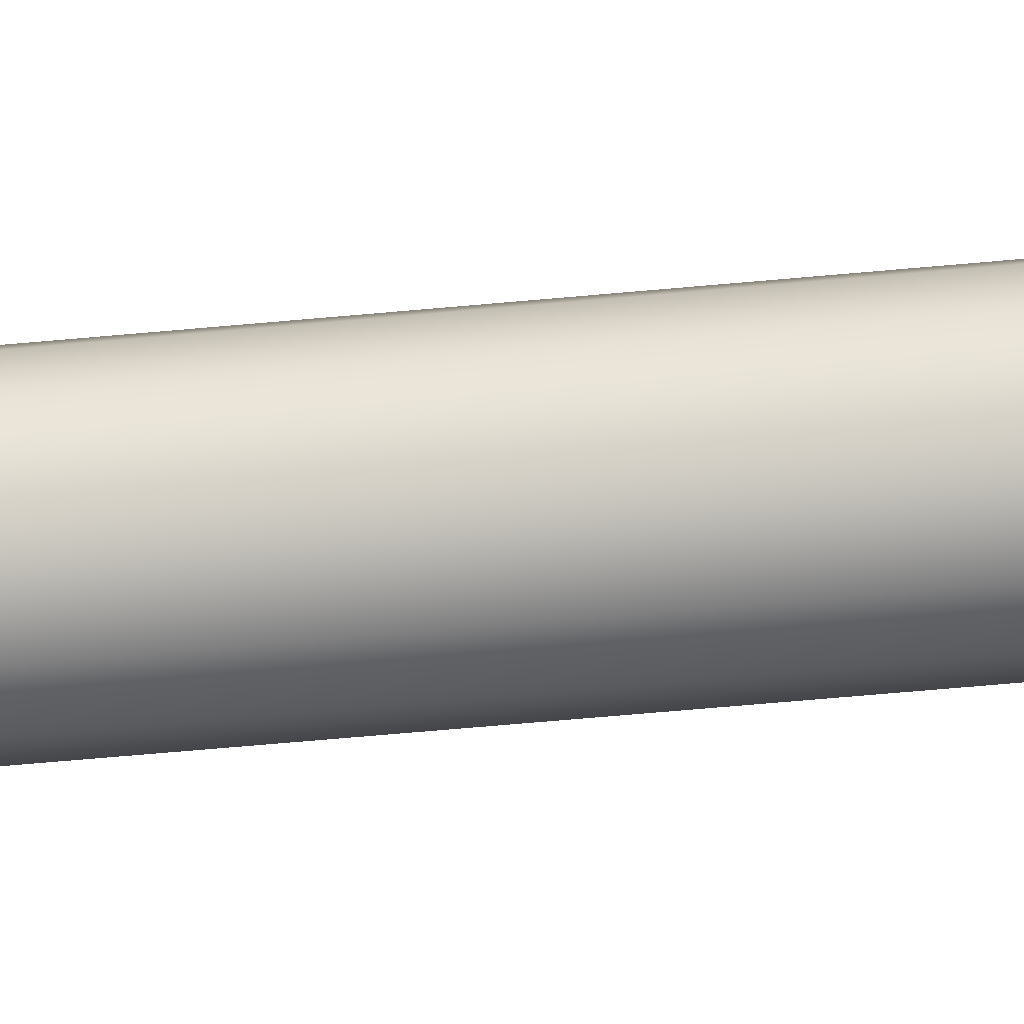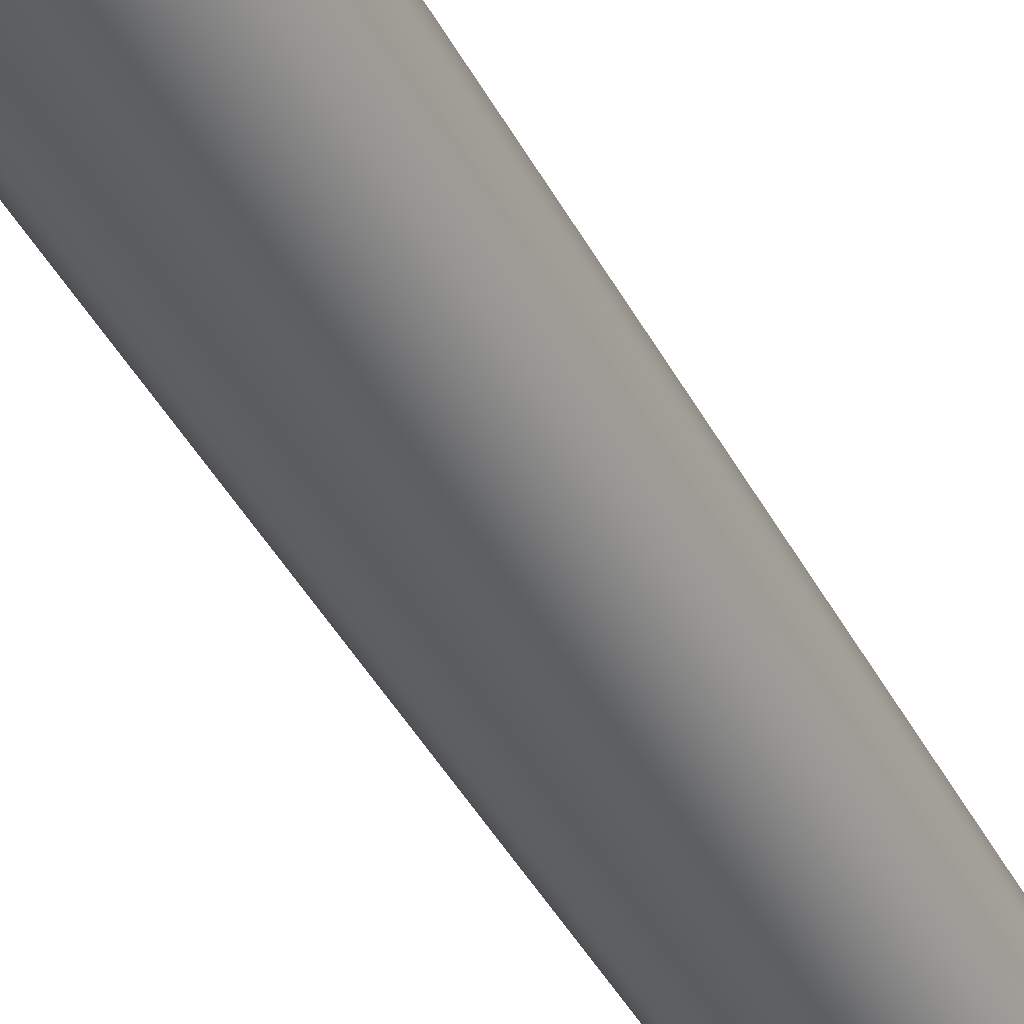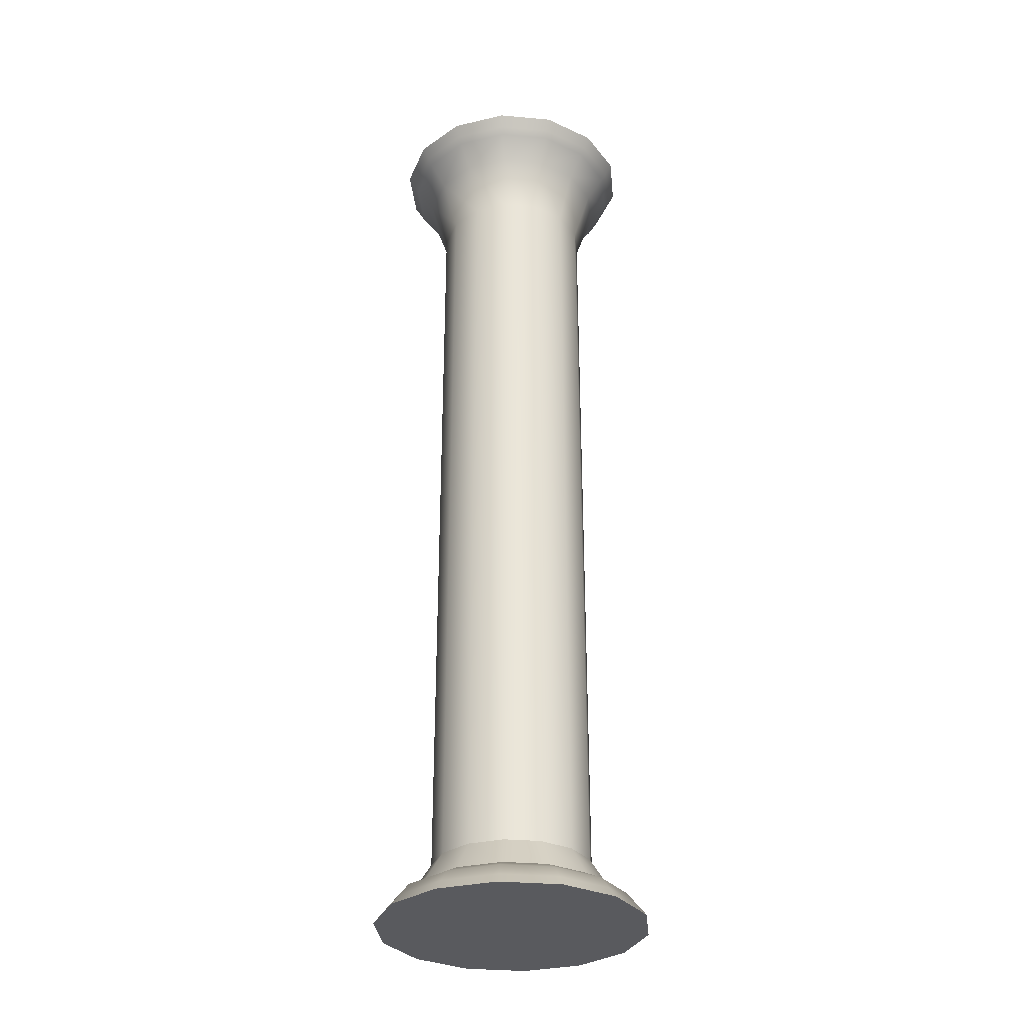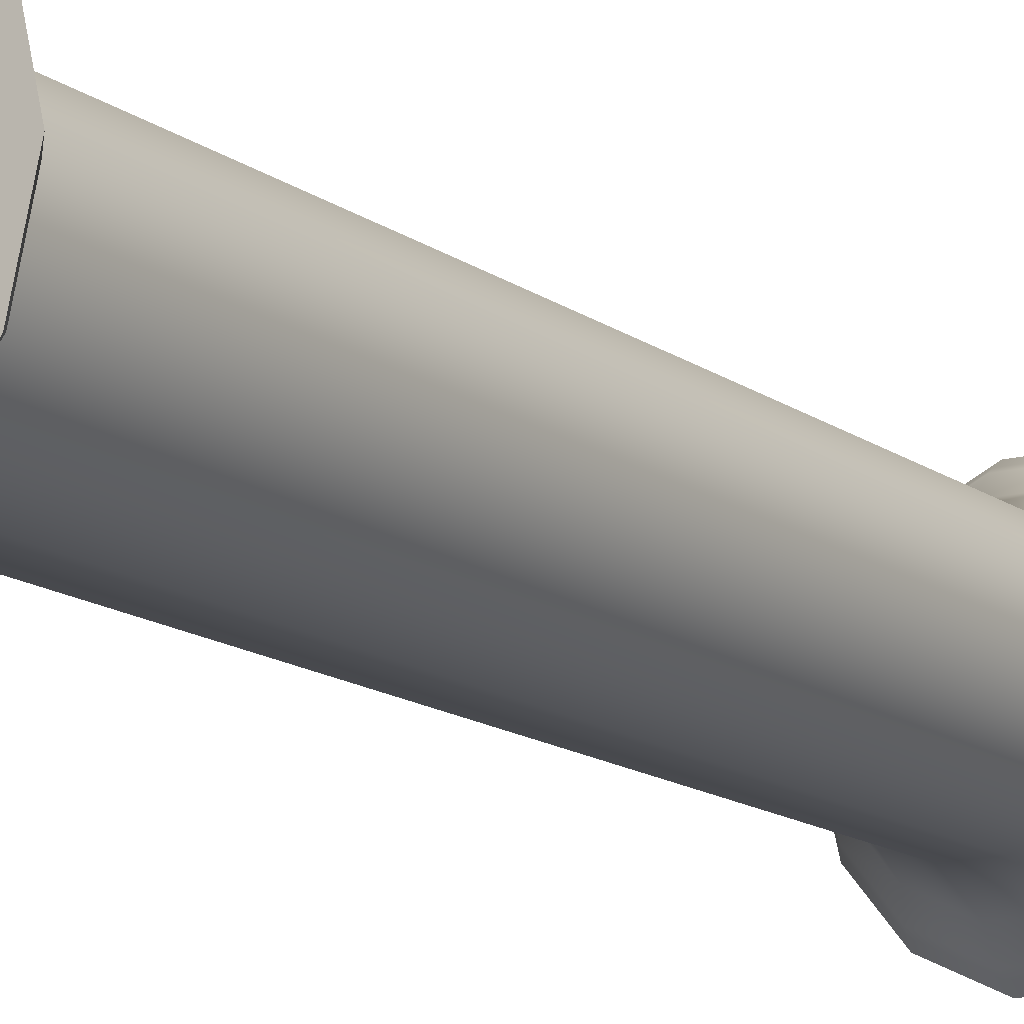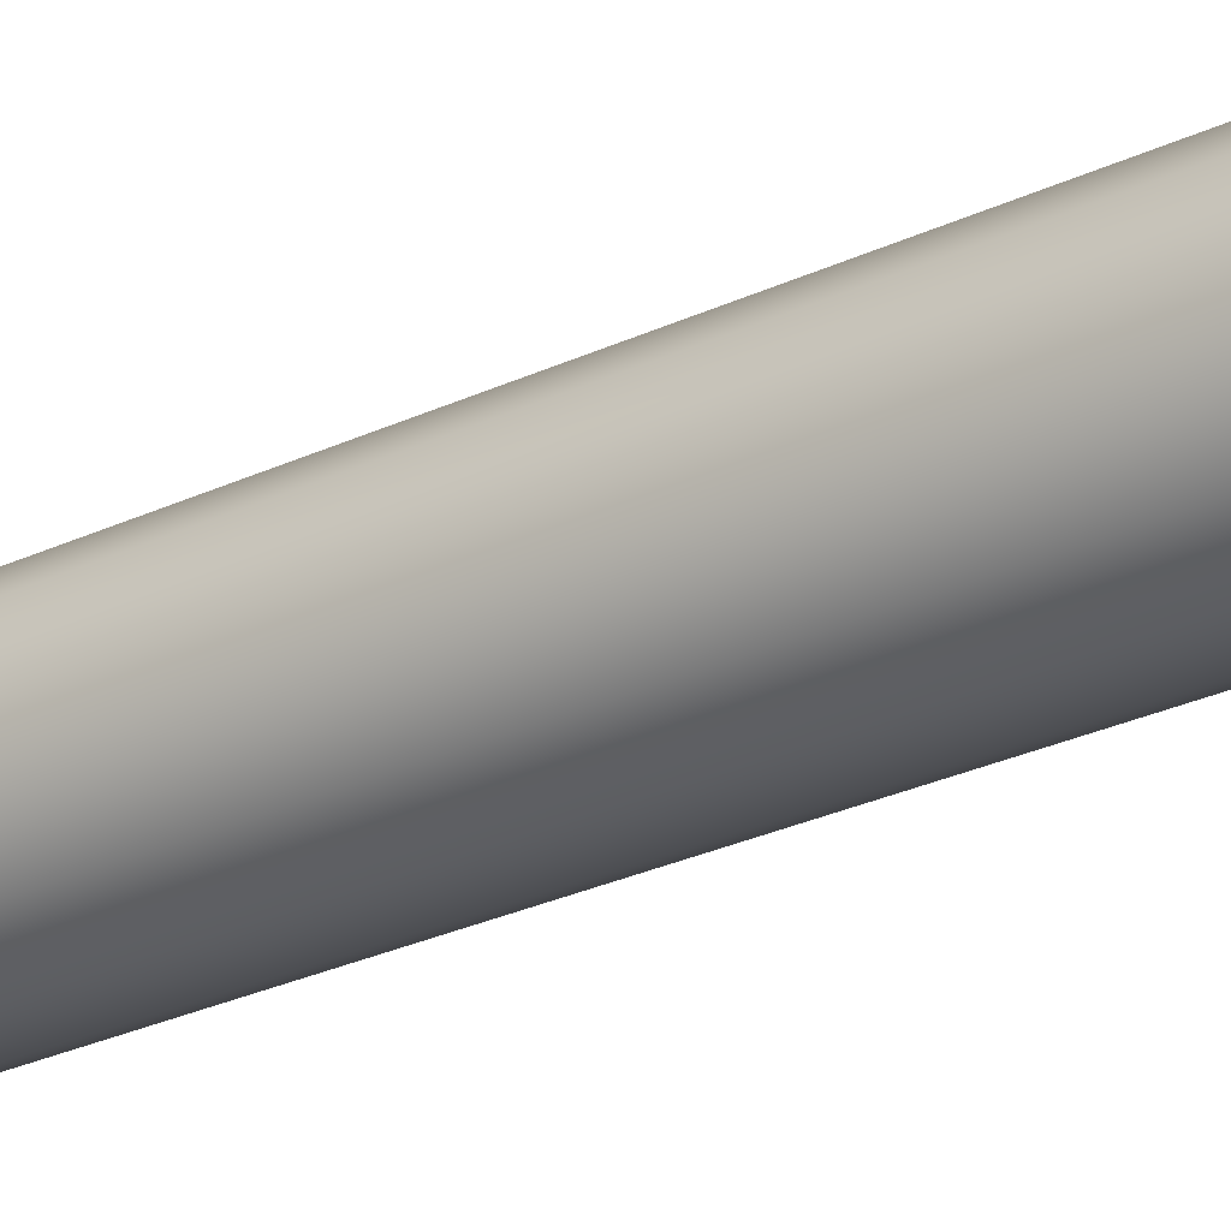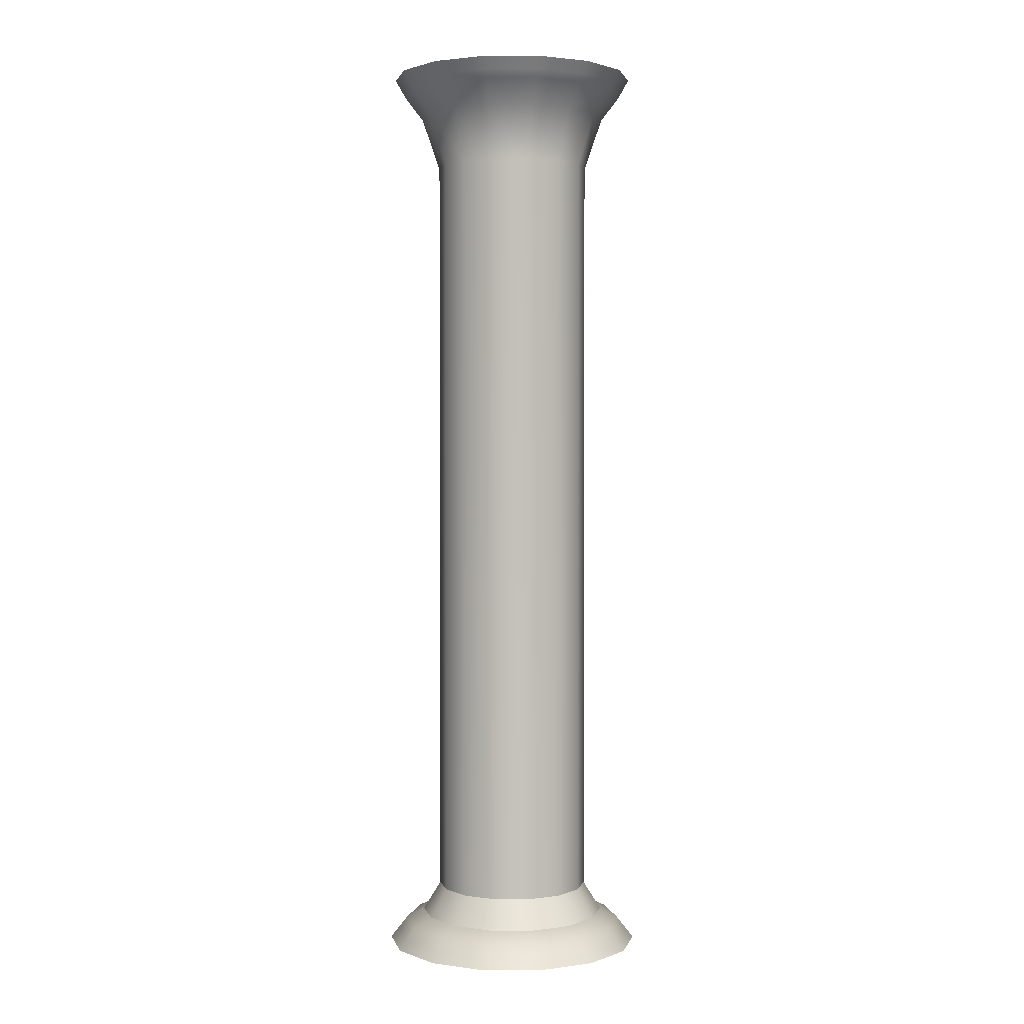
<metadata>
{"format":"obj","ext":"obj","renderer":"f3d","projection":"perspective","resolution":1024,"background":"white","views":[{"elev":-71.7,"azim":-85.0,"up":"+Z"},{"elev":-43.5,"azim":-153.5,"up":"+Z"},{"elev":-31.5,"azim":-7.3,"up":"+Y"},{"elev":-13.4,"azim":31.7,"up":"+Z"},{"elev":-29.4,"azim":124.4,"up":"+Z"},{"elev":1.9,"azim":77.4,"up":"+Y"}]}
</metadata>
<code>
v 0.495 1.508 -0.2384
v 0.3426 1.508 -0.4296
v 0.1223 1.508 -0.5357
v -0.1223 1.508 -0.5357
v -0.3426 1.508 -0.4296
v -0.495 1.508 -0.2384
v -0.5494 1.508 0
v -0.495 1.508 0.2384
v -0.3426 1.508 0.4296
v -0.1223 1.508 0.5357
v 0.1223 1.508 0.5357
v 0.3426 1.508 0.4296
v 0.495 1.508 0.2384
v 0.5494 1.508 0
v 0.543 5.878 -0.2615
v 0.3758 5.878 -0.4712
v 0.1341 5.878 -0.5876
v -0.1341 5.878 -0.5876
v -0.3758 5.878 -0.4712
v -0.543 5.878 -0.2615
v -0.6027 5.878 0
v -0.543 5.878 0.2615
v -0.3758 5.878 0.4712
v -0.1341 5.878 0.5876
v 0.1341 5.878 0.5876
v 0.3758 5.878 0.4712
v 0.543 5.878 0.2615
v 0.6027 5.878 0
v 0 5.878 0
v 0.1223 5.785 -0.5357
v 0.3426 5.785 -0.4296
v 0.495 5.785 -0.2384
v 0.5494 5.785 0
v 0.495 5.785 0.2384
v 0.3426 5.785 0.4296
v 0.1223 5.785 0.5357
v -0.1223 5.785 0.5357
v -0.3426 5.785 0.4296
v -0.495 5.785 0.2384
v -0.5494 5.785 0
v -0.495 5.785 -0.2384
v -0.3426 5.785 -0.4296
v -0.1223 5.785 -0.5357
v 0.5724 1.4 -0.2757
v 0.3961 1.4 -0.4967
v 0 1.4 0
v 0.1414 1.4 -0.6194
v -0.1414 1.4 -0.6194
v -0.3961 1.4 -0.4967
v -0.5724 1.4 -0.2757
v -0.6353 1.4 0
v -0.5724 1.4 0.2757
v -0.3961 1.4 0.4967
v -0.1414 1.4 0.6194
v 0.1414 1.4 0.6194
v 0.3961 1.4 0.4967
v 0.5724 1.4 0.2757
v 0.6353 1.4 0
v 0.1328 1.449 0.5819
v 0.3721 1.449 0.4666
v 0.5377 1.449 0.259
v 0.5968 1.449 0
v 0.5377 1.449 -0.259
v 0.3721 1.449 -0.4666
v 0.1328 1.449 -0.5819
v -0.1328 1.449 -0.5819
v -0.3721 1.449 -0.4666
v -0.5377 1.449 -0.259
v -0.5968 1.449 0
v -0.5377 1.449 0.259
v -0.3721 1.449 0.4666
v -0.1328 1.449 0.5819
v 0.514 5.822 -0.2476
v 0.5705 5.822 0
v 0.514 5.822 0.2476
v 0.3557 5.822 0.4461
v 0.127 5.822 0.5562
v -0.127 5.822 0.5562
v -0.3557 5.822 0.4461
v -0.514 5.822 0.2476
v -0.5705 5.822 0
v -0.514 5.822 -0.2476
v -0.3557 5.822 -0.4461
v -0.127 5.822 -0.5562
v 0.127 5.822 -0.5562
v 0.3557 5.822 -0.4461
v 0.4844 5.878 -0.2333
v 0.3352 5.878 -0.4203
v 0.1196 5.878 -0.5242
v -0.1196 5.878 -0.5242
v -0.3352 5.878 -0.4203
v -0.4844 5.878 -0.2333
v -0.5376 5.878 0
v -0.4844 5.878 0.2333
v -0.3352 5.878 0.4203
v -0.1196 5.878 0.5242
v 0.1196 5.878 0.5242
v 0.3352 5.878 0.4203
v 0.4844 5.878 0.2333
v 0.5376 5.878 0
v 0.4866 1.4 -0.2343
v 0.3368 1.4 -0.4223
v 0.1202 1.4 -0.5266
v -0.1202 1.4 -0.5266
v -0.3368 1.4 -0.4223
v -0.4866 1.4 -0.2343
v -0.5401 1.4 0
v -0.4866 1.4 0.2343
v -0.3368 1.4 0.4223
v -0.1202 1.4 0.5266
v 0.1202 1.4 0.5266
v 0.3368 1.4 0.4223
v 0.4866 1.4 0.2343
v 0.5401 1.4 0
v 0.4174 5.673 -0.201
v 0.3398 5.421 -0.1636
v 0.3772 5.421 0
v 0.4633 5.673 0
v 0.3398 5.421 0.1636
v 0.4174 5.673 0.201
v 0.2352 5.421 0.2949
v 0.2889 5.673 0.3622
v 0.08392 5.421 0.3677
v 0.1031 5.673 0.4517
v -0.08392 5.421 0.3677
v -0.1031 5.673 0.4517
v -0.2352 5.421 0.2949
v -0.2889 5.673 0.3622
v -0.3398 5.421 0.1636
v -0.4174 5.673 0.201
v -0.3772 5.421 0
v -0.4633 5.673 0
v -0.3398 5.421 -0.1636
v -0.4174 5.673 -0.201
v -0.2352 5.421 -0.2949
v -0.2889 5.673 -0.3622
v -0.08392 5.421 -0.3677
v -0.1031 5.673 -0.4517
v 0.08392 5.421 -0.3677
v 0.1031 5.673 -0.4517
v 0.2352 5.421 -0.2949
v 0.2889 5.673 -0.3622
v 0.1031 1.552 0.4517
v 0.08392 1.689 0.3677
v -0.1031 1.552 0.4517
v -0.08392 1.689 0.3677
v -0.2889 1.552 0.3622
v -0.2352 1.689 0.2949
v -0.4174 1.552 0.201
v -0.3398 1.689 0.1636
v -0.4633 1.552 0
v -0.3772 1.689 0
v -0.4174 1.552 -0.201
v -0.3398 1.689 -0.1636
v -0.2889 1.552 -0.3622
v -0.2352 1.689 -0.2949
v -0.1031 1.552 -0.4517
v -0.08392 1.689 -0.3677
v 0.1031 1.552 -0.4517
v 0.08392 1.689 -0.3677
v 0.2889 1.552 -0.3622
v 0.2352 1.689 -0.2949
v 0.4174 1.552 -0.201
v 0.3398 1.689 -0.1636
v 0.4633 1.552 0
v 0.3772 1.689 0
v 0.4174 1.552 0.201
v 0.3398 1.689 0.1636
v 0.2889 1.552 0.3622
v 0.2352 1.689 0.2949
g pasted__pasted__pCylinder1 pasted__group2 group3
f 102 101 46
f 103 102 46
f 104 103 46
f 105 104 46
f 106 105 46
f 107 106 46
f 108 107 46
f 109 108 46
f 110 109 46
f 111 110 46
f 112 111 46
f 113 112 46
f 114 113 46
f 101 114 46
f 87 88 29
f 88 89 29
f 89 90 29
f 90 91 29
f 91 92 29
f 92 93 29
f 93 94 29
f 94 95 29
f 95 96 29
f 96 97 29
f 97 98 29
f 98 99 29
f 99 100 29
f 100 87 29
f 31 30 85 86
f 32 31 86 73
f 33 32 73 74
f 34 33 74 75
f 35 34 75 76
f 36 35 76 77
f 37 36 77 78
f 38 37 78 79
f 39 38 79 80
f 40 39 80 81
f 41 40 81 82
f 42 41 82 83
f 43 42 83 84
f 30 43 84 85
f 2 1 63 64
f 3 2 64 65
f 4 3 65 66
f 5 4 66 67
f 6 5 67 68
f 7 6 68 69
f 8 7 69 70
f 9 8 70 71
f 10 9 71 72
f 11 10 72 59
f 12 11 59 60
f 13 12 60 61
f 14 13 61 62
f 1 14 62 63
f 60 59 55 56
f 61 60 56 57
f 62 61 57 58
f 63 62 58 44
f 64 63 44 45
f 65 64 45 47
f 66 65 47 48
f 67 66 48 49
f 68 67 49 50
f 69 68 50 51
f 70 69 51 52
f 71 70 52 53
f 72 71 53 54
f 59 72 54 55
f 74 73 15 28
f 75 74 28 27
f 76 75 27 26
f 77 76 26 25
f 78 77 25 24
f 79 78 24 23
f 80 79 23 22
f 81 80 22 21
f 82 81 21 20
f 83 82 20 19
f 84 83 19 18
f 85 84 18 17
f 86 85 17 16
f 73 86 16 15
f 28 15 87 100
f 15 16 88 87
f 16 17 89 88
f 17 18 90 89
f 18 19 91 90
f 19 20 92 91
f 20 21 93 92
f 21 22 94 93
f 22 23 95 94
f 23 24 96 95
f 24 25 97 96
f 25 26 98 97
f 26 27 99 98
f 27 28 100 99
f 58 57 113 114
f 57 56 112 113
f 56 55 111 112
f 55 54 110 111
f 54 53 109 110
f 53 52 108 109
f 52 51 107 108
f 51 50 106 107
f 50 49 105 106
f 49 48 104 105
f 48 47 103 104
f 47 45 102 103
f 45 44 101 102
f 44 58 114 101
f 115 116 141 142
f 116 115 118 117
f 117 118 120 119
f 119 120 122 121
f 121 122 124 123
f 123 124 126 125
f 125 126 128 127
f 127 128 130 129
f 129 130 132 131
f 131 132 134 133
f 133 134 136 135
f 135 136 138 137
f 137 138 140 139
f 139 140 142 141
f 118 115 32 33
f 120 118 33 34
f 122 120 34 35
f 124 122 35 36
f 126 124 36 37
f 128 126 37 38
f 130 128 38 39
f 132 130 39 40
f 134 132 40 41
f 136 134 41 42
f 138 136 42 43
f 140 138 43 30
f 142 140 30 31
f 115 142 31 32
f 143 144 146 145
f 144 143 169 170
f 145 146 148 147
f 147 148 150 149
f 149 150 152 151
f 151 152 154 153
f 153 154 156 155
f 155 156 158 157
f 157 158 160 159
f 159 160 162 161
f 161 162 164 163
f 163 164 166 165
f 165 166 168 167
f 167 168 170 169
f 1 2 161 163
f 2 3 159 161
f 3 4 157 159
f 4 5 155 157
f 5 6 153 155
f 6 7 151 153
f 7 8 149 151
f 8 9 147 149
f 9 10 145 147
f 10 11 143 145
f 11 12 169 143
f 12 13 167 169
f 13 14 165 167
f 14 1 163 165
f 146 144 123 125
f 148 146 125 127
f 150 148 127 129
f 152 150 129 131
f 154 152 131 133
f 156 154 133 135
f 158 156 135 137
f 160 158 137 139
f 162 160 139 141
f 164 162 141 116
f 166 164 116 117
f 168 166 117 119
f 170 168 119 121
f 144 170 121 123

</code>
